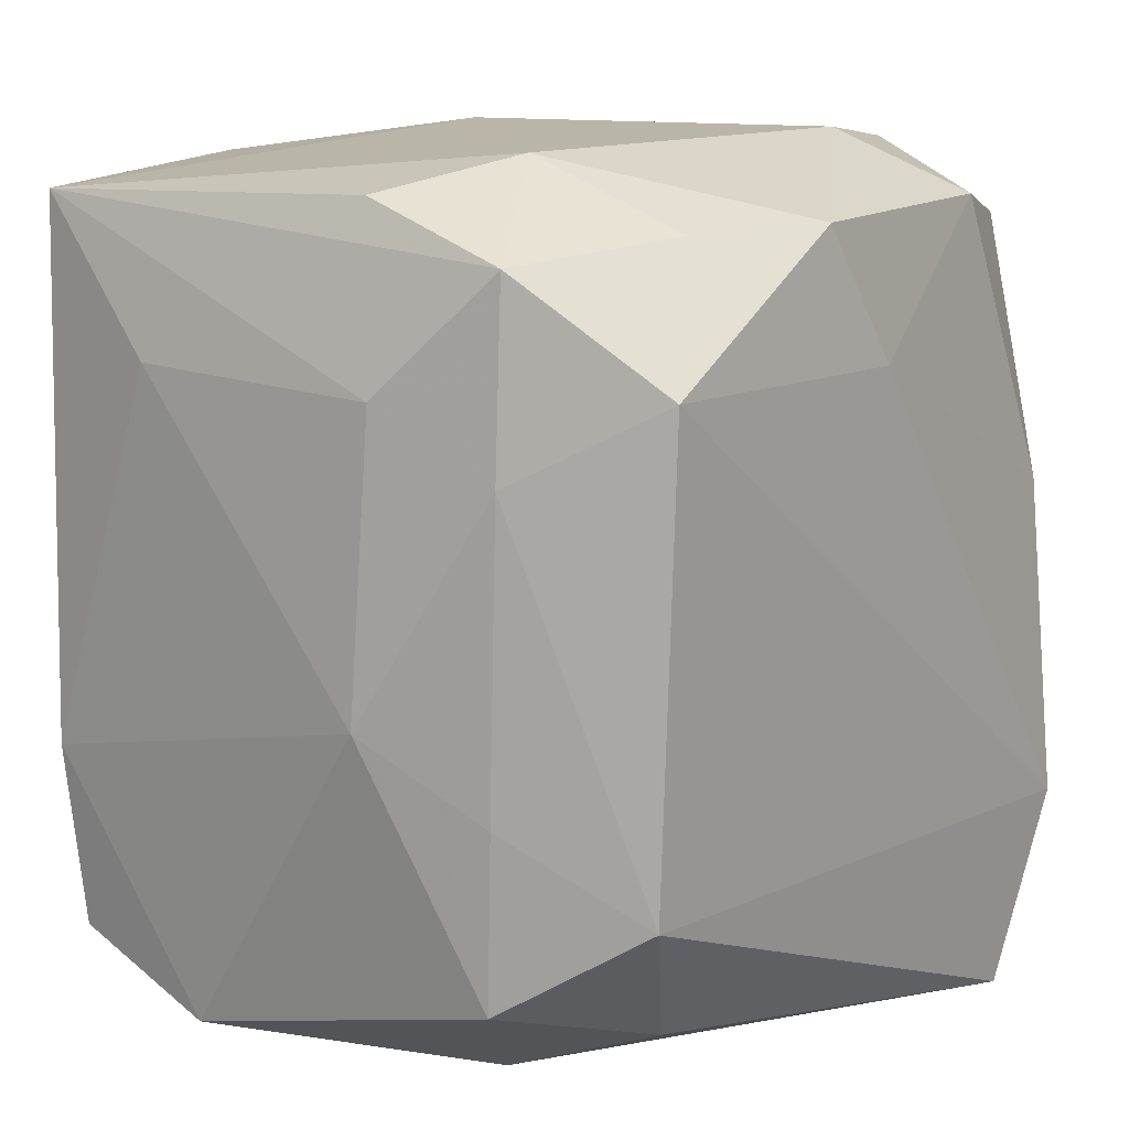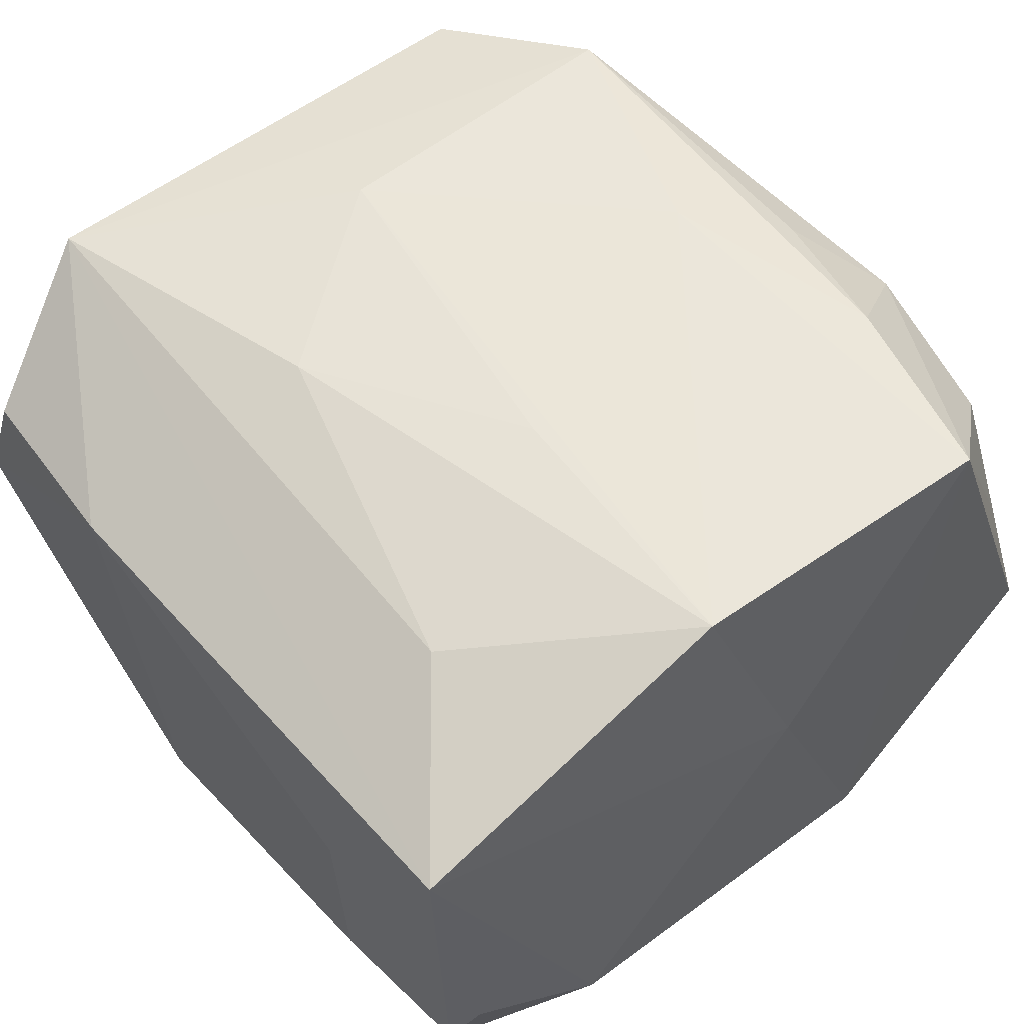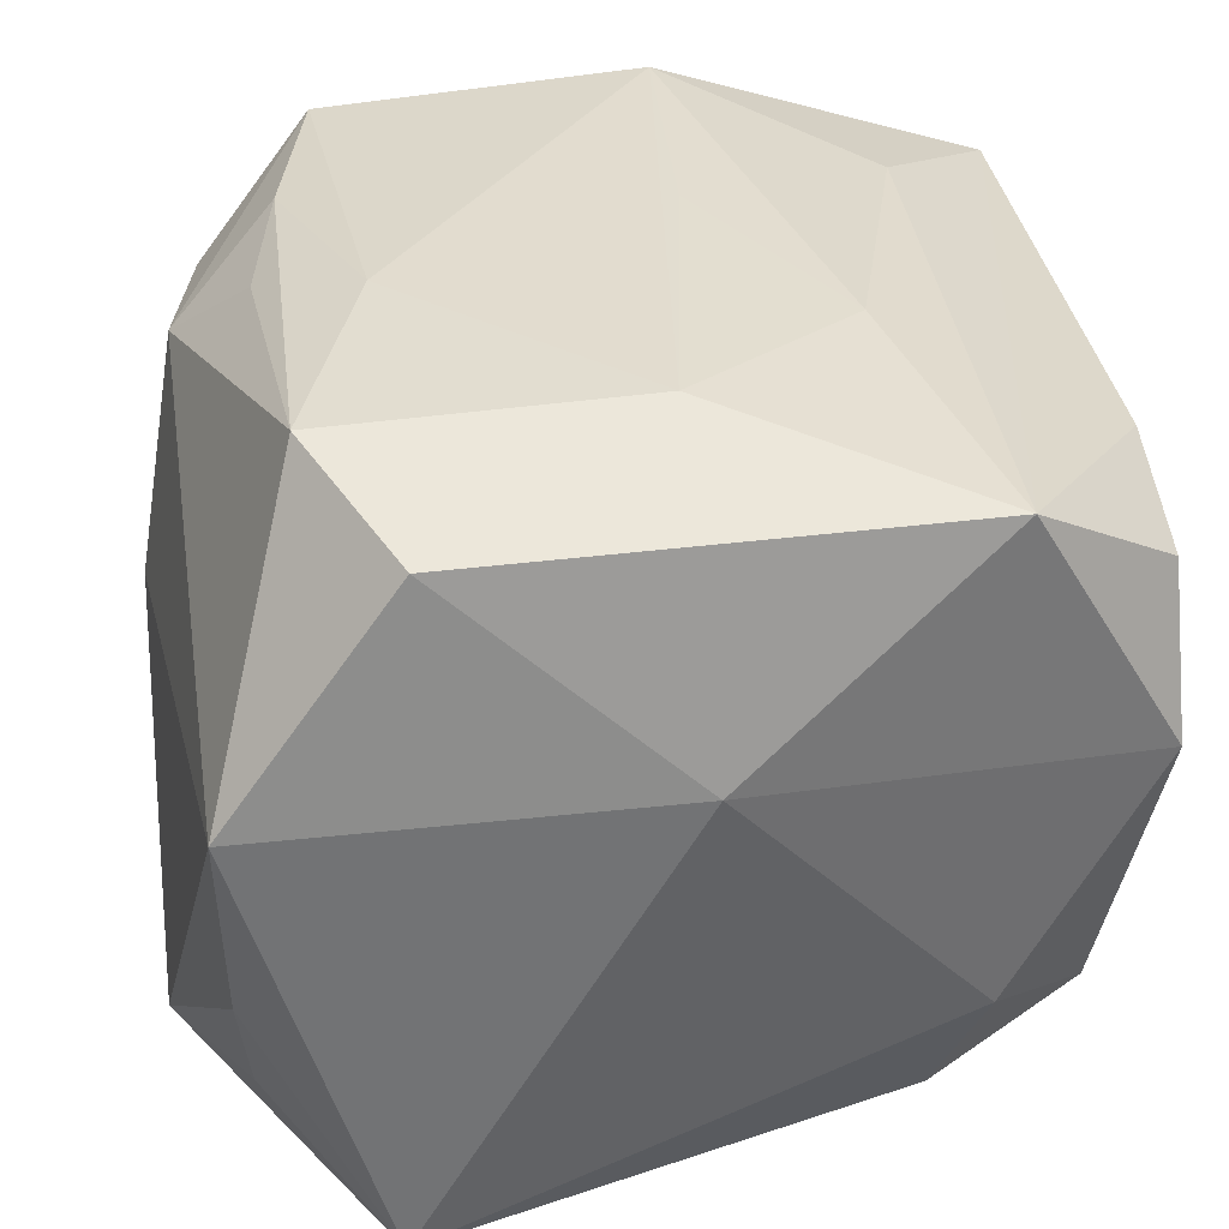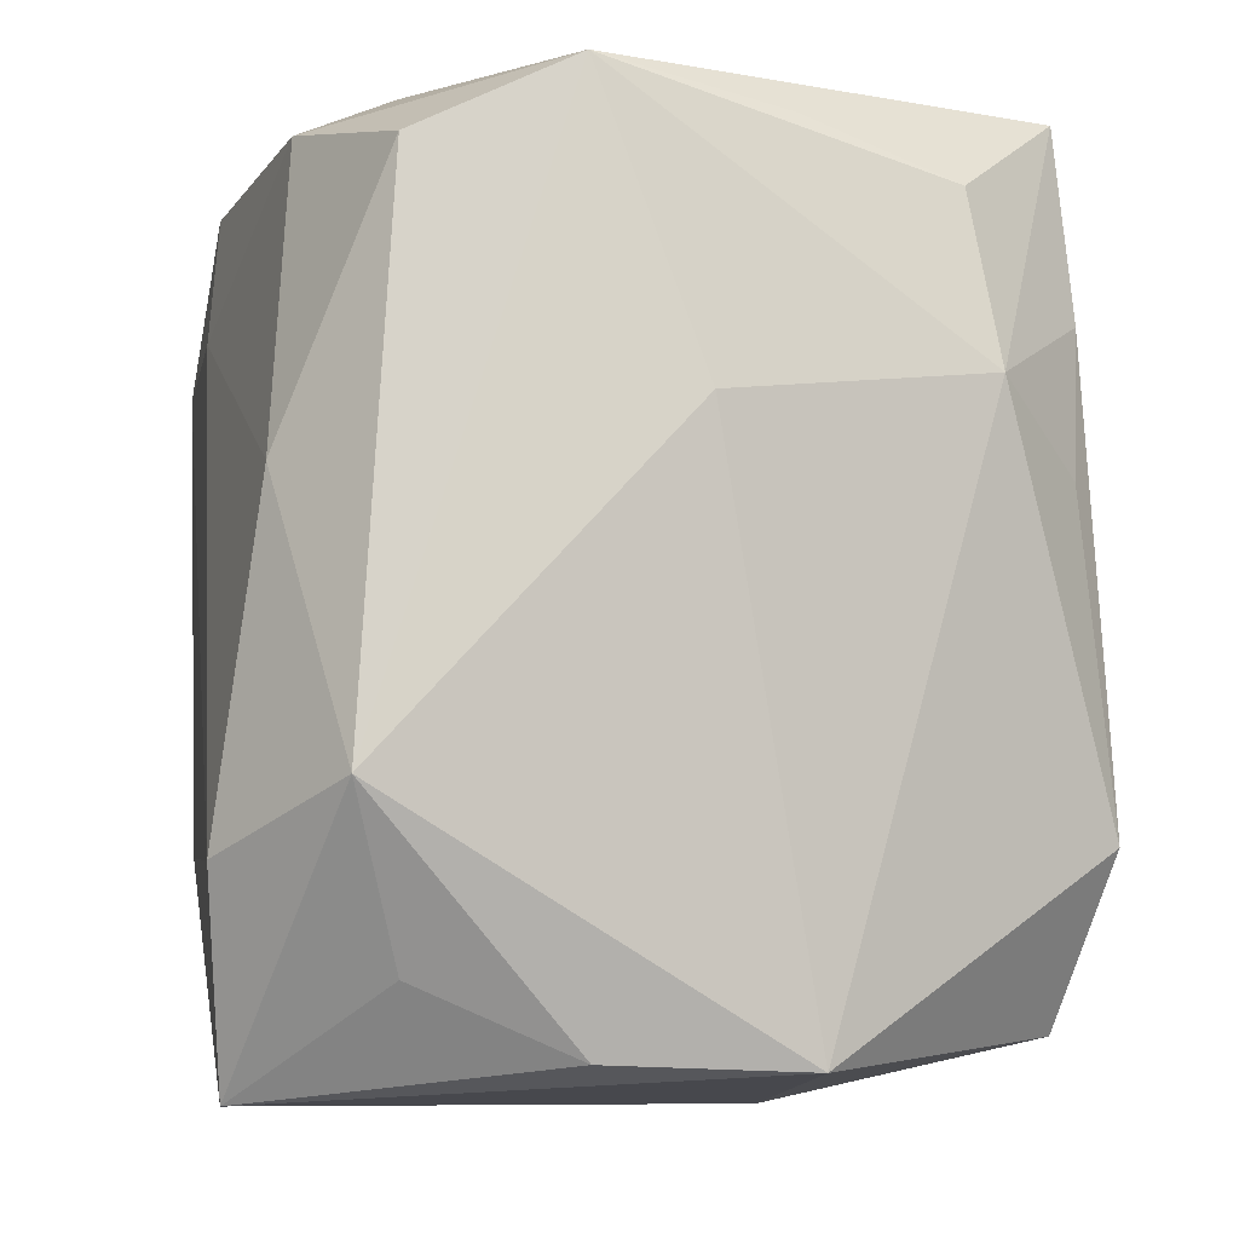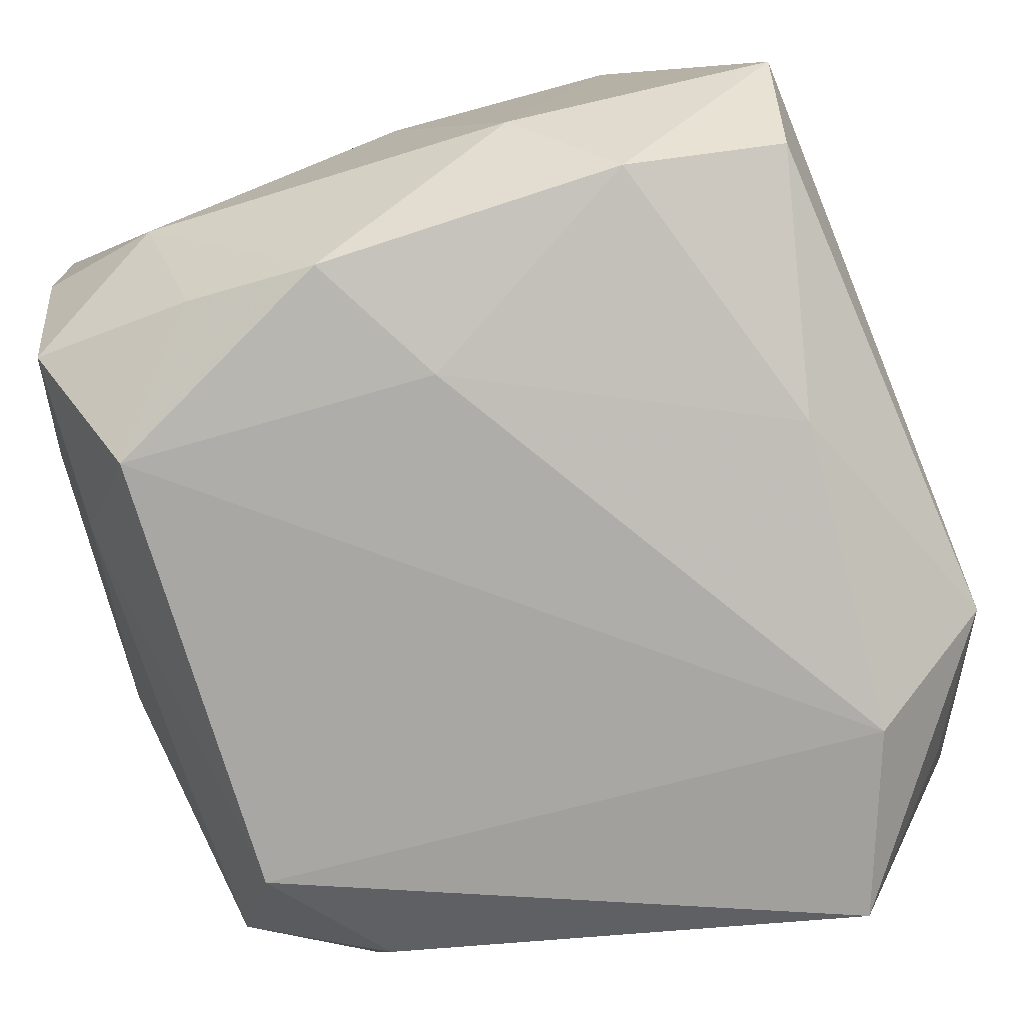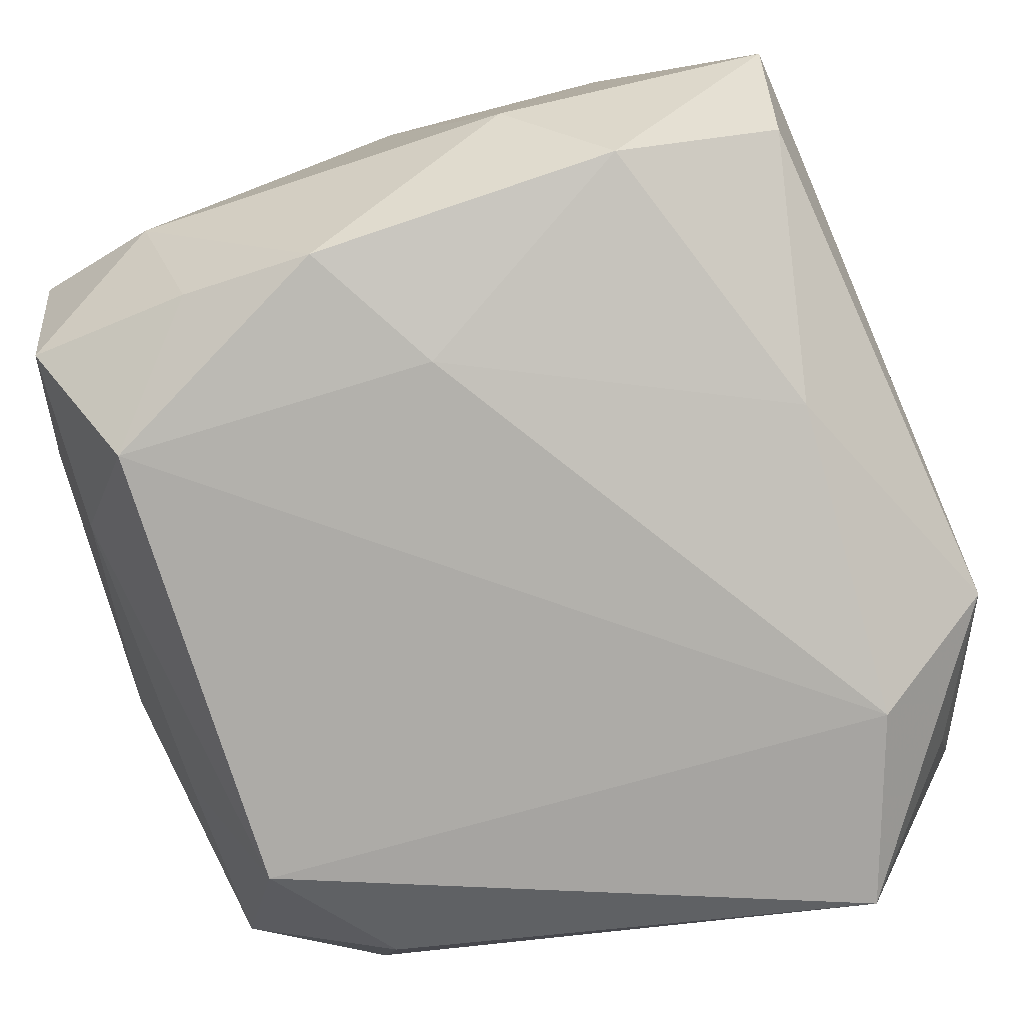
<metadata>
{"format":"obj","ext":"obj","renderer":"f3d","projection":"perspective","resolution":1024,"background":"white","views":[{"elev":13.6,"azim":129.2,"up":"+Y"},{"elev":57.2,"azim":140.0,"up":"+Z"},{"elev":36.3,"azim":-8.0,"up":"+Z"},{"elev":-7.1,"azim":-99.6,"up":"+Y"},{"elev":-76.0,"azim":-162.4,"up":"+Z"},{"elev":-77.9,"azim":-161.5,"up":"+Z"}]}
</metadata>
<code>
v 0.01289 0.02273 -0.01882
v -0.01981 0.004863 0.02076
v 0.01971 -0.01296 -0.0225
v -0.008648 0.02666 -0.01322
v 0.001162 -0.02721 0.008367
v -0.01349 -0.02336 0.02084
v -0.01977 -0.0148 -0.02311
v 0.000927 -0.01363 0.02374
v 0.026 -0.02324 0.005846
v -0.01566 -0.02668 -0.02213
v -0.02735 0.007578 0.0004357
v -0.02314 -0.02057 -0.0141
v 0.005103 0.0242 0.02289
v -0.02378 -0.02457 -0.004971
v 0.01211 -0.005673 0.02285
v 0.004432 0.02287 -0.02209
v -0.0004599 0.02666 0.007358
v 0.0144 -0.02131 -0.01871
v -0.02415 -0.02498 0.00646
v 0.01767 0.01406 0.0205
v 0.02598 0.01453 -0.008108
v -0.0004341 0.0146 -0.02287
v 0.004253 0.007348 0.02326
v 0.02355 0.02178 -0.01514
v -0.01546 0.02493 0.02116
v 0.02578 -0.01963 0.0154
v -0.02087 0.00462 -0.02061
v 0.02403 -0.007842 -0.01463
v -0.0228 0.01938 0.01426
v 0.01917 0.0152 -0.02311
v 0.02378 -0.01855 -0.01418
v -0.01846 -0.01376 0.02321
v 0.02327 0.0248 -0.005712
v 0.02597 0.02395 0.01593
v -0.02782 -0.01114 -0.01683
v 0.02687 0.01506 0.007905
v 0.02672 -0.00839 0.01608
v -0.01804 0.01338 0.02151
v -0.02465 0.02036 -0.01462
v -0.02329 0.02263 0.005503
v -0.0246 0.009465 0.01568
v 0.01676 -0.02386 0.02172
v -0.01363 0.0004053 0.02321
v -0.02562 0.02459 -0.00547
v 0.01686 -0.0248 -0.009621
v 0.02691 -0.003191 -0.007417
v -0.01464 0.02267 -0.01918
v 0.02407 0.01049 -0.01516
v 0.01522 0.02666 -0.009998
f 8 13 43
f 5 9 42
f 42 9 26
f 7 10 35
f 7 30 3
f 3 10 7
f 25 43 13
f 26 9 37
f 37 42 26
f 5 10 45
f 45 9 5
f 31 9 45
f 23 13 8
f 34 37 36
f 42 37 34
f 22 30 7
f 39 47 27
f 7 35 27
f 27 35 39
f 27 22 7
f 47 22 27
f 30 22 16
f 16 22 47
f 4 49 16
f 16 47 4
f 18 3 31
f 10 3 18
f 31 45 18
f 18 45 10
f 31 3 28
f 30 24 48
f 48 3 30
f 48 28 3
f 41 25 29
f 44 25 4
f 4 47 44
f 44 47 39
f 39 35 44
f 35 11 44
f 44 11 41
f 41 29 44
f 17 25 13
f 13 34 17
f 17 34 49
f 17 49 4
f 4 25 17
f 33 24 49
f 49 34 33
f 33 34 24
f 20 34 13
f 42 34 20
f 49 24 1
f 1 16 49
f 1 24 30
f 30 16 1
f 31 28 46
f 46 9 31
f 28 48 46
f 46 37 9
f 36 37 46
f 43 25 38
f 38 25 41
f 41 2 38
f 19 10 5
f 41 11 19
f 19 11 35
f 40 29 25
f 25 44 40
f 40 44 29
f 15 20 13
f 42 20 15
f 13 23 15
f 8 42 15
f 15 23 8
f 21 48 24
f 21 46 48
f 36 46 21
f 21 34 36
f 24 34 21
f 8 43 32
f 43 38 32
f 32 38 2
f 32 2 41
f 41 19 32
f 32 42 8
f 10 19 14
f 14 19 35
f 42 32 6
f 6 32 19
f 5 42 6
f 6 19 5
f 12 35 10
f 10 14 12
f 12 14 35

</code>
